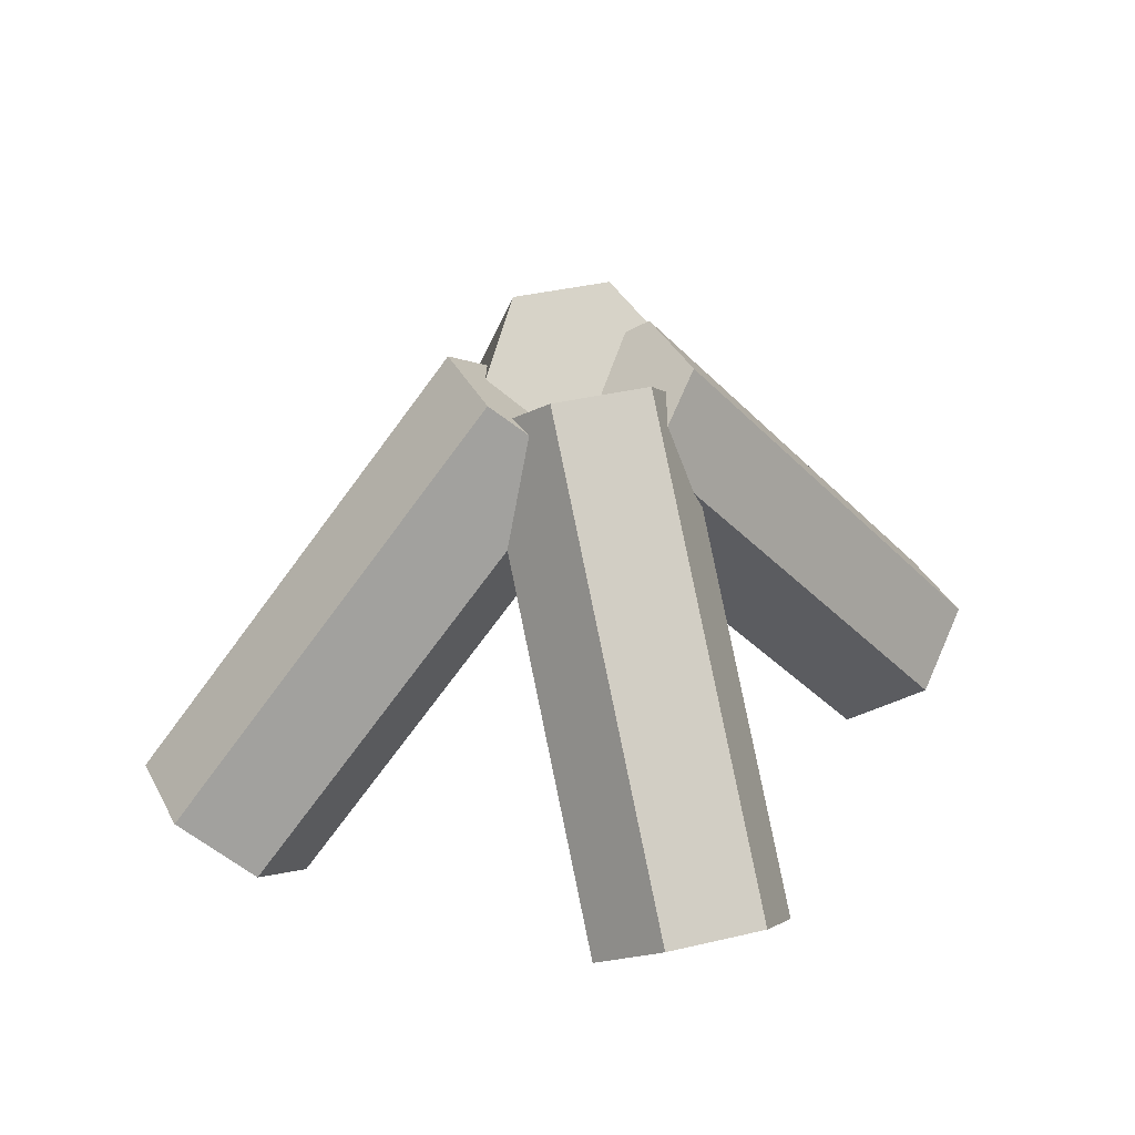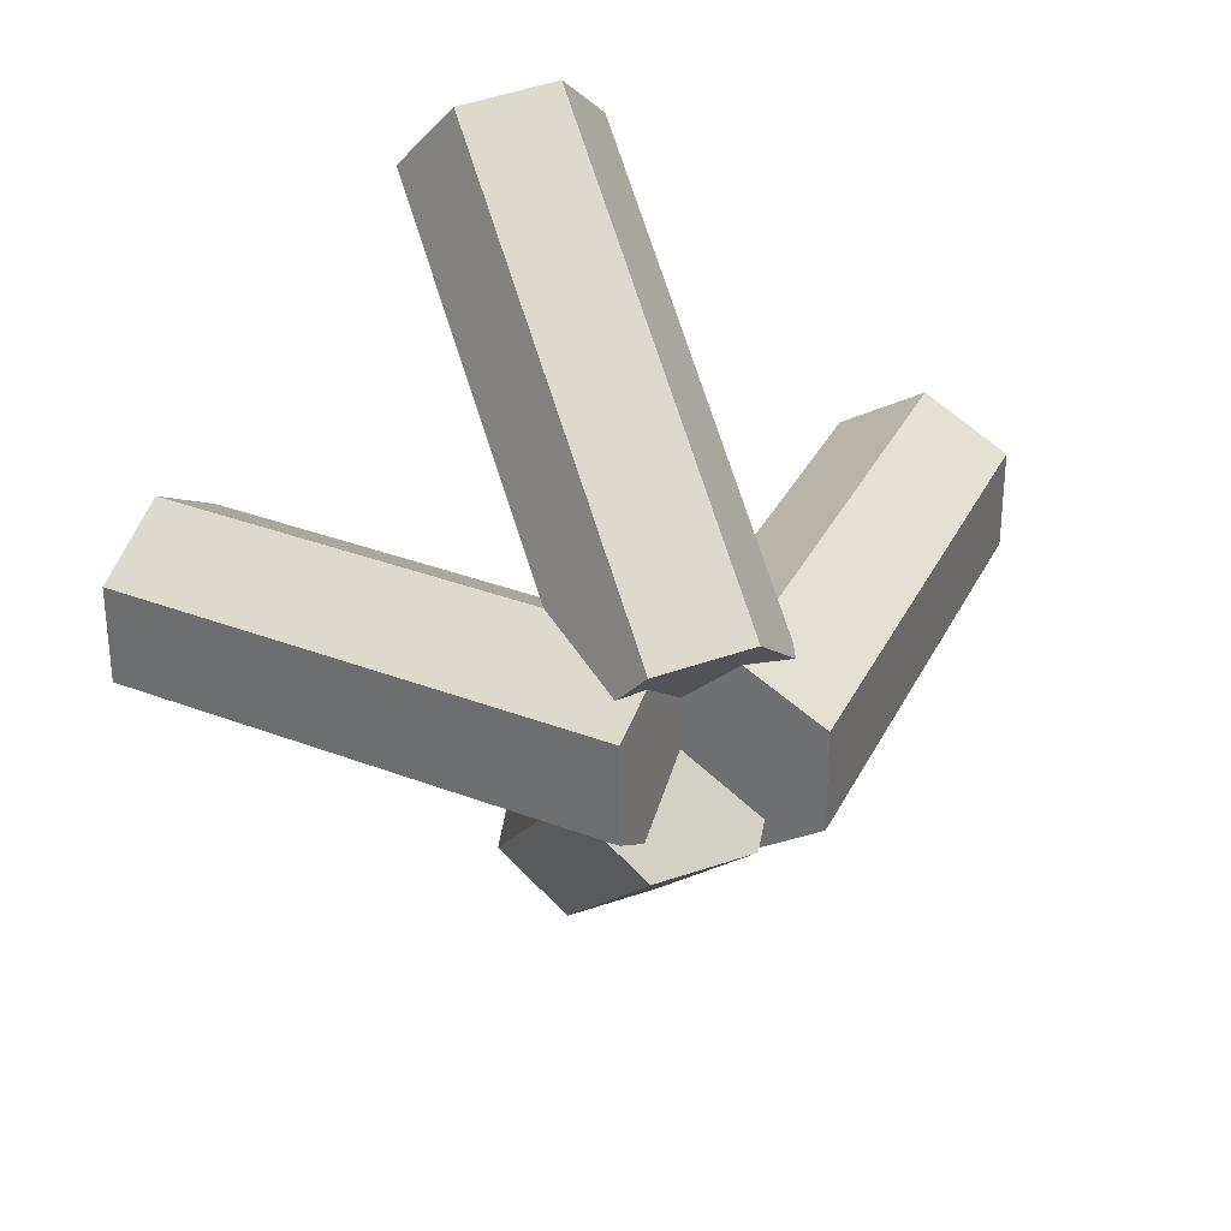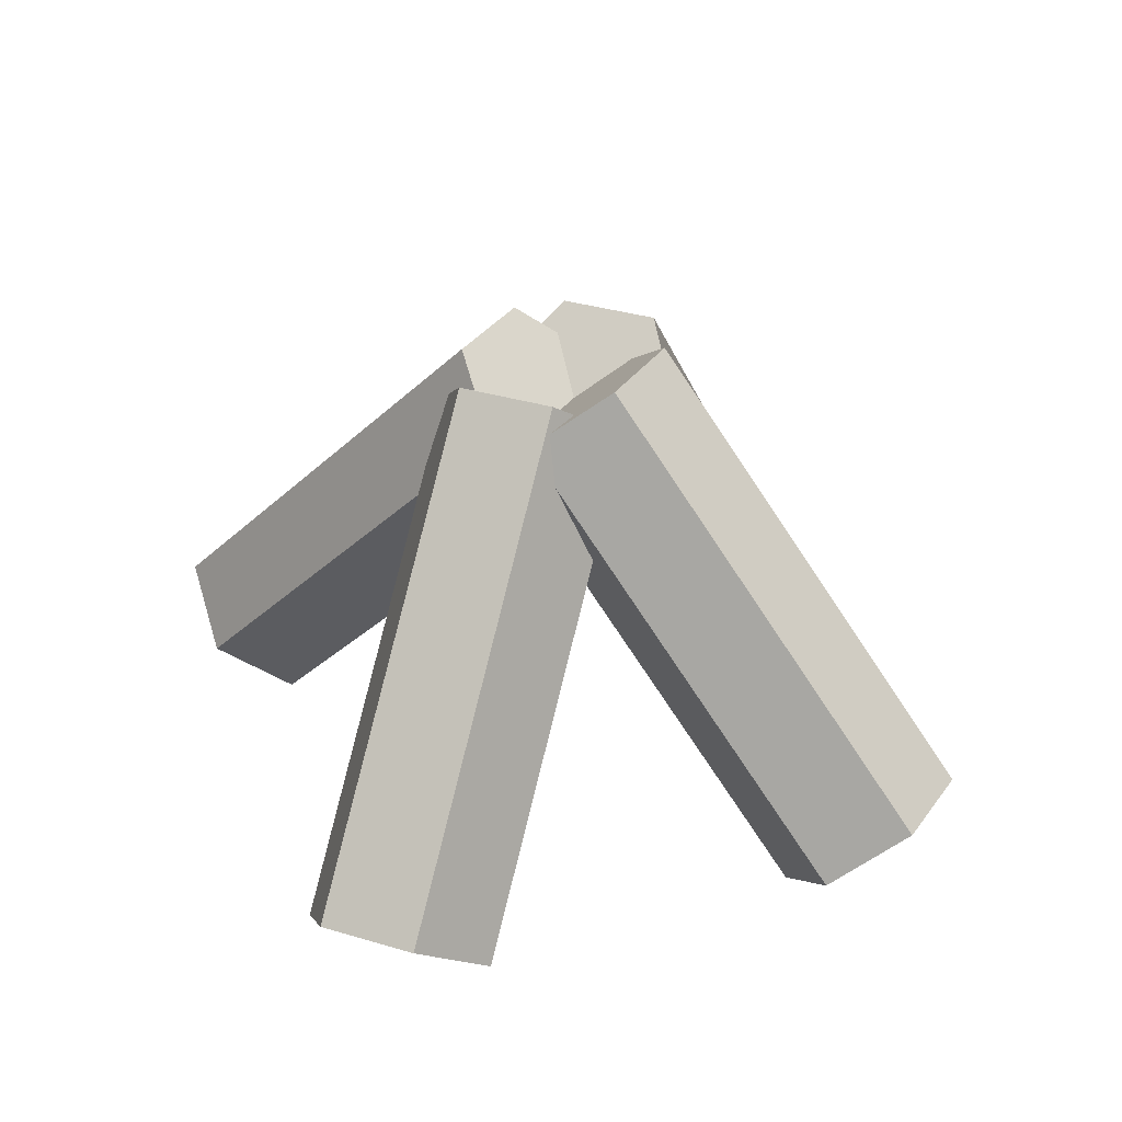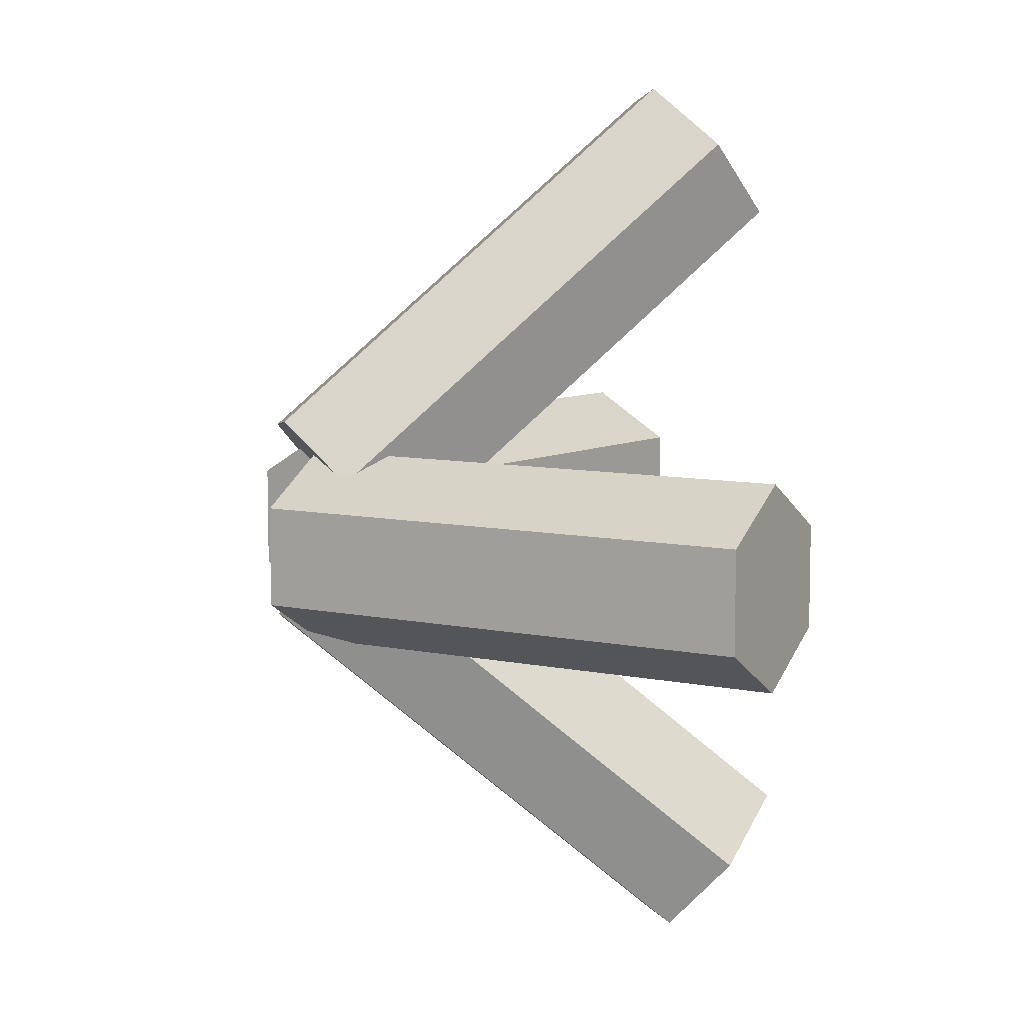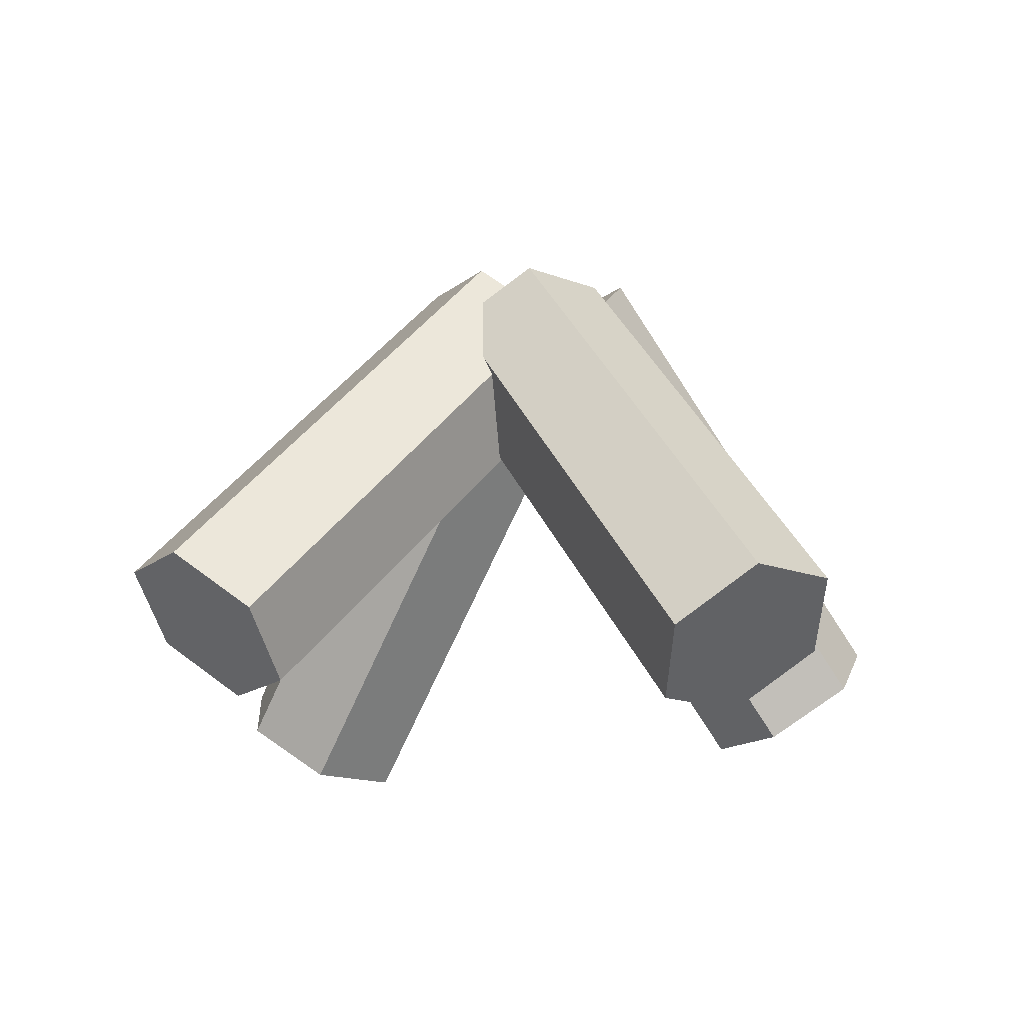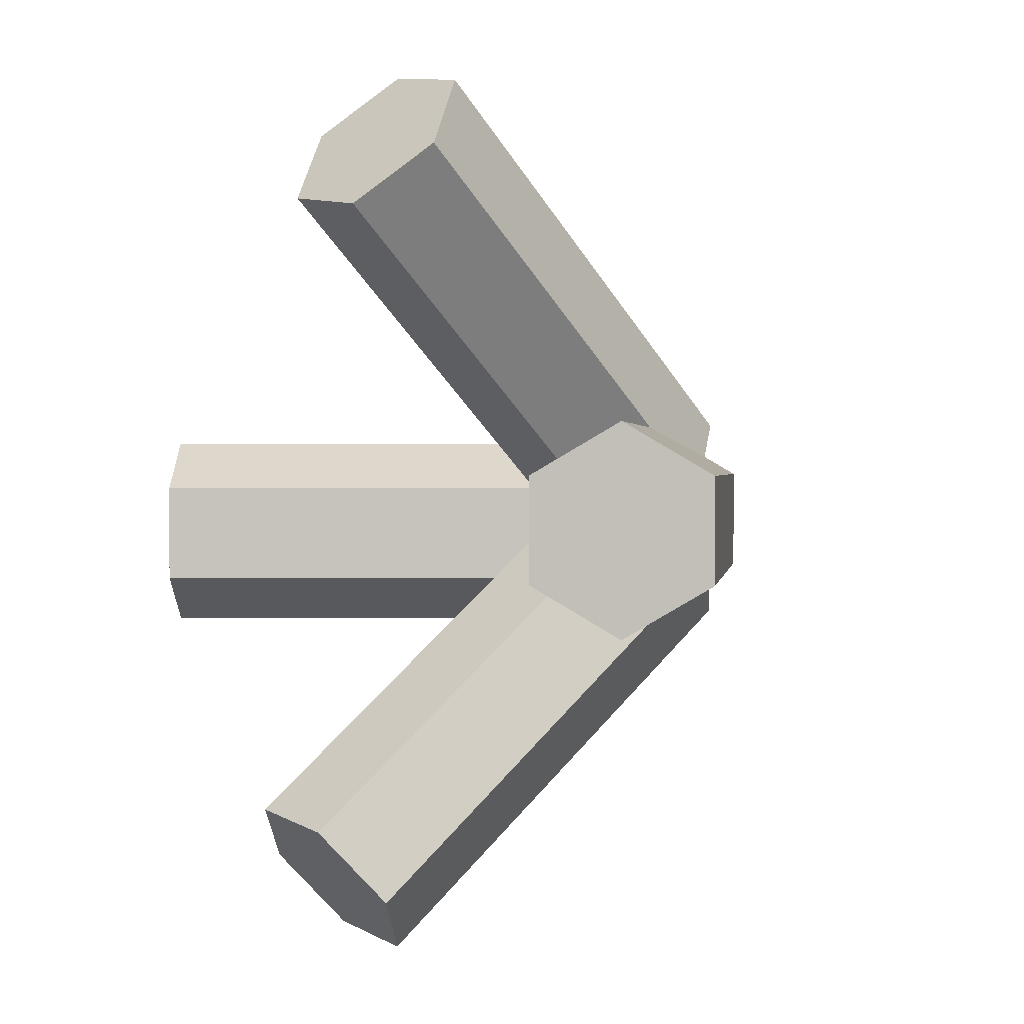
<metadata>
{"format":"obj","ext":"obj","renderer":"f3d","projection":"perspective","resolution":1024,"background":"white","views":[{"elev":36.9,"azim":72.9,"up":"+Y"},{"elev":31.6,"azim":162.5,"up":"+Z"},{"elev":33.6,"azim":-150.0,"up":"+Y"},{"elev":8.3,"azim":-99.8,"up":"+Z"},{"elev":-15.3,"azim":148.1,"up":"+Y"},{"elev":1.1,"azim":50.8,"up":"+Z"}]}
</metadata>
<code>
o Cylinder
v 1.503 0.07558 -0.3541
v 0.1057 1.533 -0.3541
v 1.742 0.3044 -0.1599
v 0.3444 1.762 -0.1599
v 1.742 0.3044 0.2286
v 0.3444 1.762 0.2286
v 1.503 0.07558 0.4229
v 0.1057 1.533 0.4229
v 1.264 -0.1533 0.2286
v -0.1331 1.305 0.2286
v 1.264 -0.1533 -0.1599
v -0.1331 1.305 -0.1599
f 2 3 1
f 4 5 3
f 6 7 5
f 8 9 7
f 2 10 6
f 10 11 9
f 12 1 11
f 3 7 11
f 2 4 3
f 4 6 5
f 6 8 7
f 8 10 9
f 6 4 2
f 2 12 10
f 10 8 6
f 10 12 11
f 12 2 1
f 11 1 3
f 3 5 7
f 7 9 11
o Cylinder.001
v -1.402 0.0435 -0.4151
v -0.09815 1.591 -0.4151
v -1.15 -0.1691 -0.2208
v 0.1543 1.379 -0.2208
v -1.15 -0.1691 0.1677
v 0.1543 1.379 0.1677
v -1.402 0.0435 0.362
v -0.09815 1.591 0.362
v -1.654 0.2561 0.1677
v -0.3506 1.804 0.1677
v -1.654 0.2561 -0.2208
v -0.3506 1.804 -0.2208
f 14 15 13
f 16 17 15
f 18 19 17
f 20 21 19
f 14 22 18
f 22 23 21
f 24 13 23
f 15 19 23
f 14 16 15
f 16 18 17
f 18 20 19
f 20 22 21
f 18 16 14
f 14 24 22
f 22 20 18
f 22 24 23
f 24 14 13
f 23 13 15
f 15 17 19
f 19 21 23
o Cylinder.002
v 0.391 1.505 0.1595
v 0.57 -0.04555 1.49
v 0.1708 1.285 -0.06739
v 0.3498 -0.2657 1.263
v -0.2018 1.285 -0.01725
v -0.02281 -0.2657 1.313
v -0.3542 1.505 0.2598
v -0.1752 -0.04555 1.59
v -0.134 1.725 0.4868
v 0.04501 0.1746 1.817
v 0.2386 1.725 0.4366
v 0.4176 0.1746 1.767
f 26 27 25
f 28 29 27
f 30 31 29
f 32 33 31
f 26 34 30
f 34 35 33
f 36 25 35
f 27 31 35
f 26 28 27
f 28 30 29
f 30 32 31
f 32 34 33
f 30 28 26
f 26 36 34
f 34 32 30
f 34 36 35
f 36 26 25
f 35 25 27
f 27 29 31
f 31 33 35
o Cylinder.003
v 0.2722 -0.05459 -1.446
v 0.4484 1.514 -0.1367
v 0.1202 -0.2713 -1.166
v 0.2964 1.297 0.1433
v -0.2524 -0.2713 -1.116
v -0.07625 1.297 0.1935
v -0.4731 -0.05459 -1.346
v -0.2969 1.514 -0.03639
v -0.3211 0.1621 -1.626
v -0.1449 1.731 -0.3164
v 0.05157 0.1621 -1.676
v 0.2278 1.731 -0.3665
f 38 39 37
f 40 41 39
f 42 43 41
f 44 45 43
f 38 46 42
f 46 47 45
f 48 37 47
f 39 43 47
f 38 40 39
f 40 42 41
f 42 44 43
f 44 46 45
f 42 40 38
f 38 48 46
f 46 44 42
f 46 48 47
f 48 38 37
f 47 37 39
f 39 41 43
f 43 45 47

</code>
